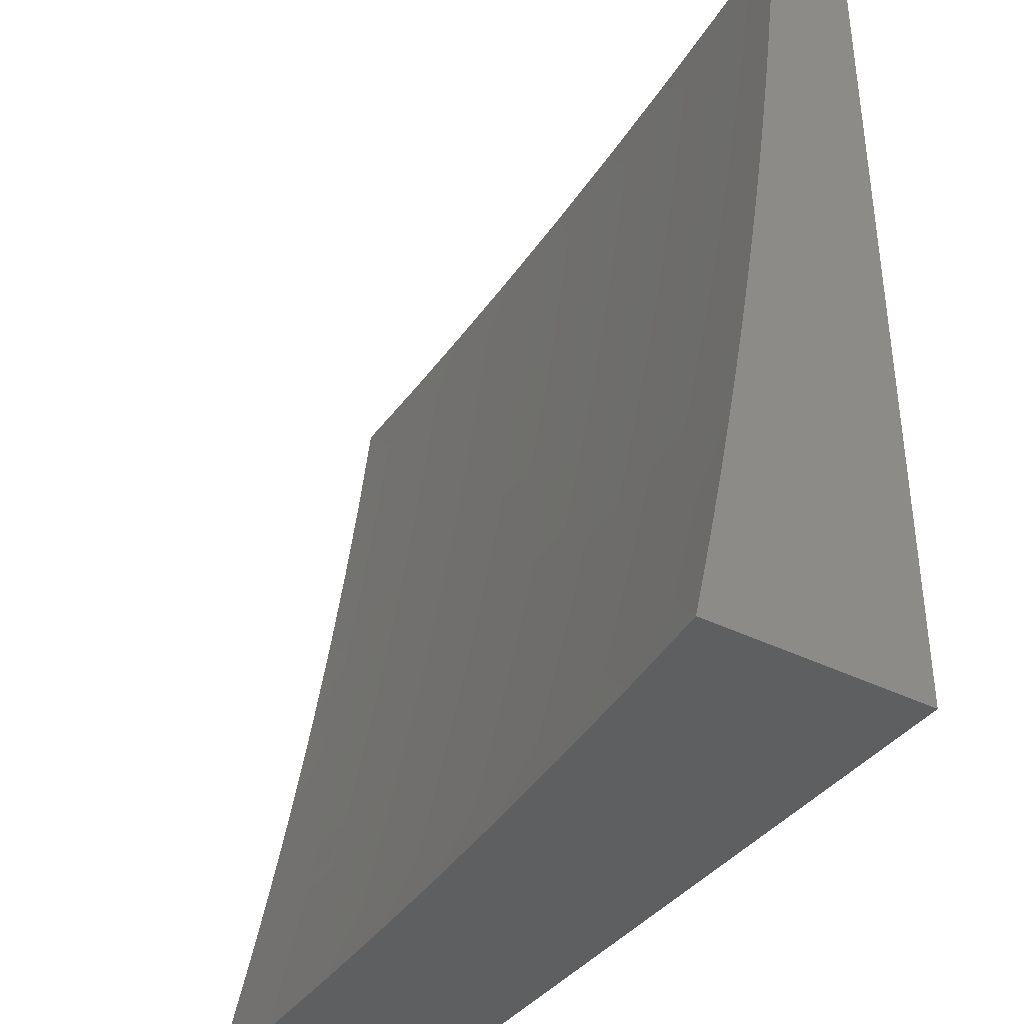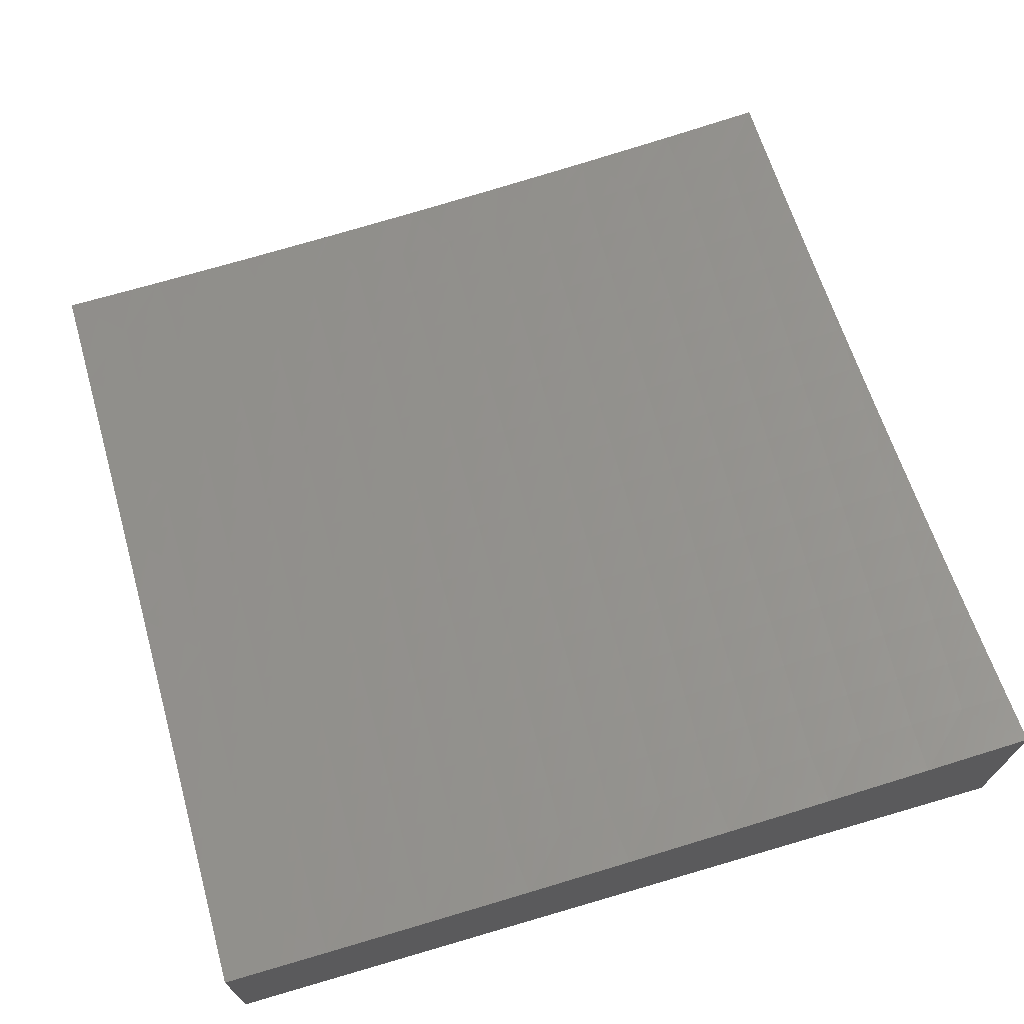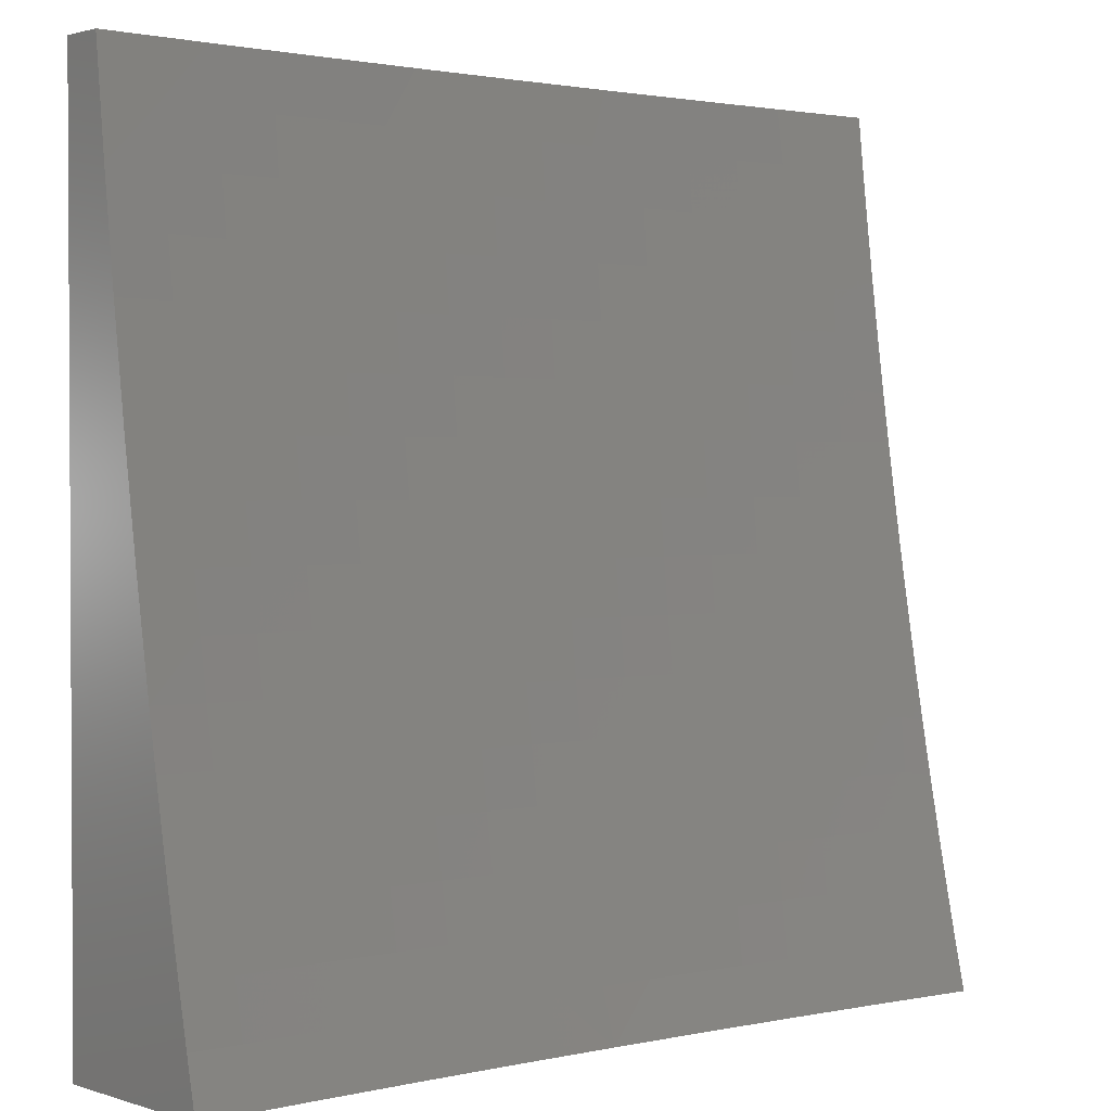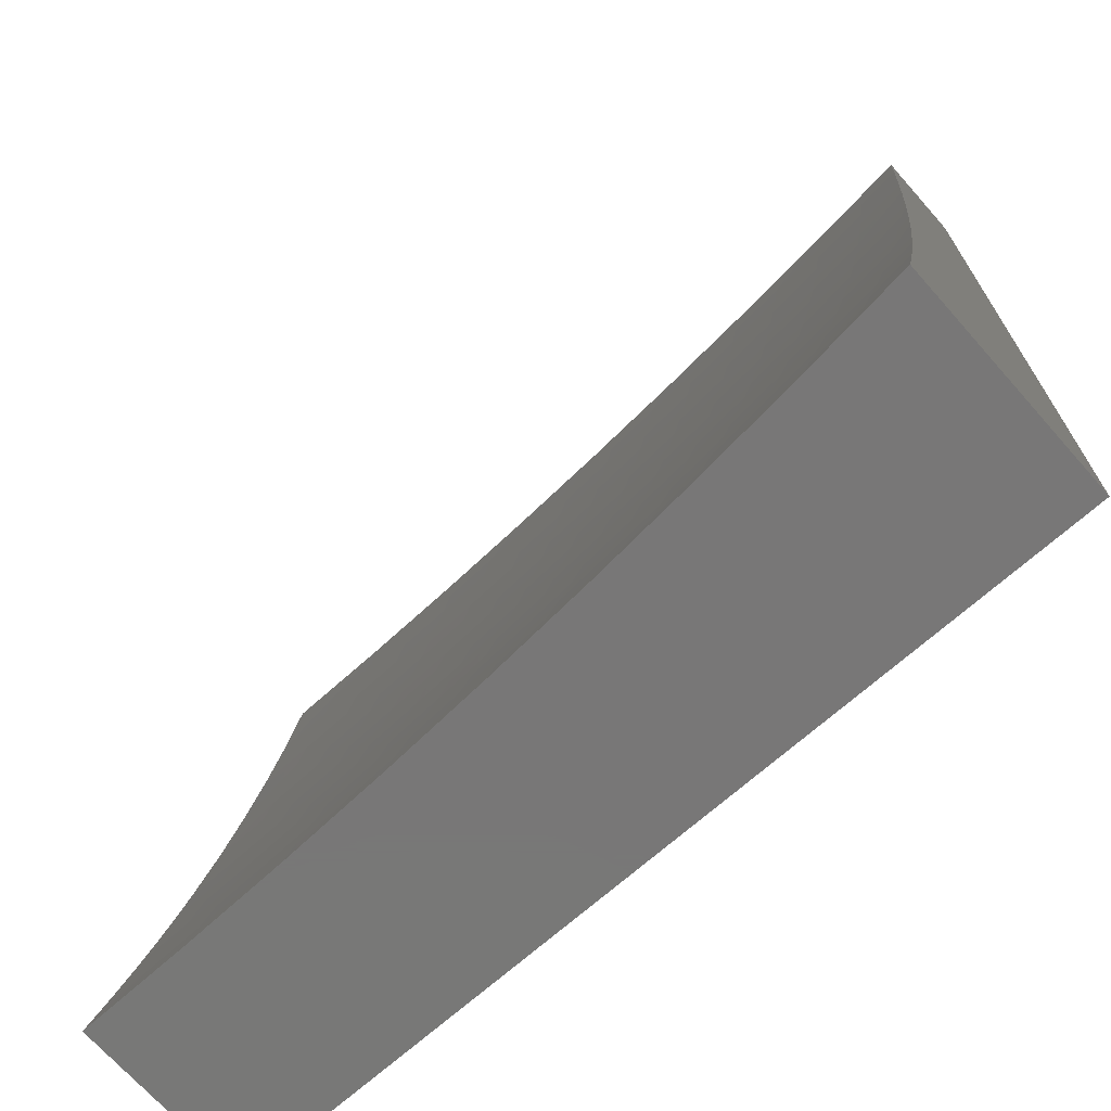
<metadata>
{"format":"stl","ext":"stl","renderer":"f3d","projection":"perspective","resolution":1024,"background":"white","views":[{"elev":-38.2,"azim":-122.3,"up":"+Z"},{"elev":70.0,"azim":163.7,"up":"+Y"},{"elev":1.7,"azim":138.5,"up":"+Z"},{"elev":-70.2,"azim":-138.5,"up":"+Z"}]}
</metadata>
<code>
# stl→obj: 267 verts, 530 faces
v 0 -8.75 -1.938
v 0 -8.737 -2
v -0.06097 -8.75 -1.939
v -0.1251 -8.736 -2
v -0.1223 -8.749 -1.939
v -0.184 -8.748 -1.939
v -0.1853 -8.761 -1.877
v -0.2477 -8.759 -1.877
v -0.2494 -8.772 -1.816
v -0.3126 -8.77 -1.816
v -0.3146 -8.782 -1.754
v -0.3785 -8.779 -1.754
v -0.3808 -8.791 -1.691
v -0.4454 -8.788 -1.691
v -0.448 -8.799 -1.629
v -0.5132 -8.795 -1.629
v -0.5161 -8.806 -1.567
v -0.5819 -8.802 -1.567
v -0.585 -8.812 -1.504
v -0.6513 -8.808 -1.504
v -0.6547 -8.817 -1.441
v -0.7215 -8.812 -1.441
v -0.725 -8.821 -1.378
v -0.7923 -8.816 -1.378
v -0.796 -8.825 -1.315
v -0.8638 -8.819 -1.315
v -0.8675 -8.827 -1.252
v -0.9357 -8.82 -1.252
v -0.9395 -8.828 -1.189
v -1 -8.821 -1.194
v -1 -8.829 -1.13
v -0.2504 -8.733 -2
v -0.246 -8.747 -1.939
v -0.3105 -8.757 -1.877
v -0.376 -8.767 -1.816
v -0.4426 -8.776 -1.754
v -0.5102 -8.784 -1.691
v -0.5786 -8.792 -1.629
v -0.6478 -8.798 -1.567
v -0.7178 -8.803 -1.504
v -0.7885 -8.807 -1.441
v -0.8598 -8.81 -1.378
v -0.9316 -8.812 -1.315
v -1 -8.813 -1.258
v -0.3083 -8.745 -1.939
v -0.3757 -8.729 -2
v -0.3709 -8.742 -1.939
v -0.4337 -8.74 -1.939
v -0.4368 -8.752 -1.877
v -0.5003 -8.749 -1.877
v -0.5037 -8.761 -1.816
v -0.5679 -8.757 -1.816
v -0.5716 -8.769 -1.754
v -0.6364 -8.765 -1.754
v -0.6404 -8.776 -1.691
v -0.7058 -8.772 -1.691
v -0.7099 -8.782 -1.629
v -0.7759 -8.777 -1.629
v -0.7803 -8.788 -1.567
v -0.8467 -8.782 -1.567
v -0.8513 -8.792 -1.504
v -0.9182 -8.785 -1.504
v -0.9229 -8.795 -1.441
v -0.9854 -8.778 -1.504
v -0.9905 -8.788 -1.441
v -1 -8.786 -1.449
v -1 -8.795 -1.386
v -0.5011 -8.723 -2
v -0.4968 -8.736 -1.939
v -0.5641 -8.745 -1.877
v -0.6323 -8.753 -1.816
v -0.7014 -8.76 -1.754
v -0.7713 -8.766 -1.691
v -0.8419 -8.771 -1.629
v -0.9132 -8.775 -1.567
v -0.9801 -8.769 -1.567
v -1 -8.776 -1.511
v -0.5601 -8.733 -1.939
v -0.6262 -8.715 -2
v -0.6236 -8.728 -1.939
v -0.6873 -8.724 -1.939
v -0.6922 -8.736 -1.877
v -0.7564 -8.731 -1.877
v -0.7616 -8.743 -1.816
v -0.8264 -8.738 -1.816
v -0.8318 -8.749 -1.754
v -0.8971 -8.743 -1.754
v -0.9027 -8.754 -1.691
v -0.9627 -8.736 -1.754
v -0.9688 -8.748 -1.691
v -1 -8.743 -1.698
v -1 -8.754 -1.636
v -0.7512 -8.705 -2
v -0.7511 -8.719 -1.939
v -0.8208 -8.726 -1.877
v -0.8914 -8.732 -1.816
v -0.9565 -8.725 -1.816
v -1 -8.731 -1.759
v -0.8151 -8.713 -1.939
v -0.8758 -8.694 -2
v -0.8791 -8.707 -1.939
v -0.9433 -8.7 -1.939
v -0.8853 -8.72 -1.877
v -0.95 -8.713 -1.877
v -1 -8.681 -2
v -1 -8.694 -1.94
v -1 -8.707 -1.88
v -1 -8.719 -1.82
v -0.9745 -8.758 -1.629
v -1 -8.765 -1.574
v -0.9954 -8.797 -1.378
v -1 -8.804 -1.322
v -0.9274 -8.804 -1.378
v -0.9432 -8.835 -1.126
v -1 -8.837 -1.065
v -0.9466 -8.842 -1.063
v -1 -8.844 -1
v -0.8756 -8.856 -1
v -0.751 -8.866 -1
v -0.8088 -8.855 -1.063
v -0.8776 -8.849 -1.063
v -0.8745 -8.842 -1.126
v -0.8711 -8.835 -1.189
v -0.626 -8.875 -1
v -0.6715 -8.865 -1.063
v -0.74 -8.86 -1.063
v -0.7374 -8.853 -1.126
v -0.8058 -8.848 -1.126
v -0.7345 -8.846 -1.189
v -0.8027 -8.841 -1.189
v -0.7315 -8.838 -1.252
v -0.7995 -8.833 -1.252
v -0.7284 -8.83 -1.315
v -0.5008 -8.882 -1
v -0.5349 -8.874 -1.063
v -0.6031 -8.87 -1.063
v -0.6009 -8.863 -1.126
v -0.6691 -8.858 -1.126
v -0.5986 -8.855 -1.189
v -0.6665 -8.851 -1.189
v -0.5962 -8.848 -1.252
v -0.6638 -8.843 -1.252
v -0.5936 -8.839 -1.315
v -0.6609 -8.835 -1.315
v -0.5909 -8.831 -1.378
v -0.6578 -8.826 -1.378
v -0.588 -8.822 -1.441
v -0.467 -8.877 -1.063
v -0.3756 -8.888 -1
v -0.3993 -8.88 -1.063
v -0.3319 -8.883 -1.063
v -0.3307 -8.876 -1.126
v -0.2639 -8.878 -1.126
v -0.2629 -8.87 -1.189
v -0.1966 -8.872 -1.189
v -0.1958 -8.864 -1.252
v -0.1302 -8.865 -1.252
v -0.1296 -8.857 -1.315
v -0.06462 -8.857 -1.315
v -0.06432 -8.849 -1.378
v 0 -8.849 -1.377
v -0.06401 -8.839 -1.441
v 0 -8.83 -1.503
v -0.06368 -8.83 -1.504
v -0.06334 -8.82 -1.567
v -0.1277 -8.829 -1.504
v -0.1271 -8.819 -1.567
v -0.1922 -8.828 -1.504
v -0.1911 -8.818 -1.567
v -0.2569 -8.827 -1.504
v -0.2555 -8.816 -1.567
v -0.322 -8.825 -1.504
v -0.3202 -8.814 -1.567
v -0.3873 -8.822 -1.504
v -0.3853 -8.812 -1.567
v -0.453 -8.819 -1.504
v -0.4506 -8.809 -1.567
v -0.5189 -8.816 -1.504
v -0.2503 -8.892 -1
v -0.2649 -8.885 -1.063
v -0.1974 -8.879 -1.126
v -0.1307 -8.873 -1.189
v -0.0649 -8.866 -1.252
v 0 -8.866 -1.252
v -0.1981 -8.886 -1.063
v -0.1251 -8.894 -1
v -0.1317 -8.888 -1.063
v -0.06565 -8.888 -1.063
v -0.06542 -8.881 -1.126
v 0 -8.881 -1.126
v -0.06517 -8.874 -1.189
v 0 -8.895 -1
v 0 -8.81 -1.628
v -0.06298 -8.809 -1.629
v -0.1263 -8.808 -1.629
v -0.19 -8.807 -1.629
v -0.2541 -8.806 -1.629
v -0.3184 -8.804 -1.629
v -0.3831 -8.802 -1.629
v 0 -8.799 -1.69
v -0.06261 -8.798 -1.691
v -0.1256 -8.797 -1.691
v -0.1889 -8.796 -1.691
v -0.2526 -8.795 -1.691
v -0.3166 -8.793 -1.691
v 0 -8.787 -1.753
v -0.06223 -8.787 -1.754
v -0.1248 -8.786 -1.754
v -0.1878 -8.785 -1.754
v -0.251 -8.784 -1.754
v 0 -8.775 -1.815
v -0.06182 -8.775 -1.816
v -0.124 -8.774 -1.816
v -0.1865 -8.773 -1.816
v 0 -8.763 -1.877
v -0.06141 -8.762 -1.877
v -0.1232 -8.762 -1.877
v -0.1284 -8.839 -1.441
v -0.1931 -8.838 -1.441
v -0.2582 -8.836 -1.441
v -0.3236 -8.834 -1.441
v -0.3893 -8.832 -1.441
v -0.4553 -8.829 -1.441
v -0.5215 -8.825 -1.441
v -0.129 -8.848 -1.378
v -0.1941 -8.847 -1.378
v -0.2595 -8.845 -1.378
v -0.3252 -8.843 -1.378
v -0.3912 -8.841 -1.378
v -0.4575 -8.838 -1.378
v -0.5241 -8.835 -1.378
v -0.1312 -8.88 -1.126
v -0.195 -8.856 -1.315
v -0.2618 -8.862 -1.252
v -0.3295 -8.868 -1.189
v -0.3979 -8.873 -1.126
v -0.2607 -8.854 -1.315
v -0.3267 -8.852 -1.315
v -0.393 -8.85 -1.315
v -0.4596 -8.847 -1.315
v -0.5265 -8.843 -1.315
v -0.3735 -8.755 -1.877
v -0.4398 -8.765 -1.816
v -0.507 -8.773 -1.754
v -0.5752 -8.781 -1.691
v -0.6442 -8.787 -1.629
v -0.714 -8.793 -1.567
v -0.7845 -8.797 -1.504
v -0.8556 -8.801 -1.441
v -0.3281 -8.86 -1.252
v -0.3964 -8.866 -1.189
v -0.4653 -8.87 -1.126
v -0.3947 -8.858 -1.252
v -0.4616 -8.855 -1.252
v -0.5288 -8.852 -1.252
v -0.4635 -8.863 -1.189
v -0.533 -8.867 -1.126
v -0.531 -8.859 -1.189
v -0.628 -8.741 -1.877
v -0.6969 -8.749 -1.816
v -0.7665 -8.755 -1.754
v -0.837 -8.761 -1.691
v -0.9081 -8.765 -1.629
v 0 -8.945 -2
v 0 -8.945 -1
v -1 -8.945 -2
v -1 -8.945 -1
f 1 2 3
f 3 2 4
f 3 4 5
f 5 4 6
f 5 6 7
f 7 6 8
f 7 8 9
f 9 8 10
f 9 10 11
f 11 10 12
f 11 12 13
f 13 12 14
f 13 14 15
f 15 14 16
f 15 16 17
f 17 16 18
f 17 18 19
f 19 18 20
f 19 20 21
f 21 20 22
f 21 22 23
f 23 22 24
f 23 24 25
f 25 24 26
f 25 26 27
f 27 26 28
f 27 28 29
f 29 28 30
f 29 30 31
f 4 32 6
f 6 32 33
f 6 33 8
f 8 33 34
f 8 34 10
f 10 34 35
f 10 35 12
f 12 35 36
f 12 36 14
f 14 36 37
f 14 37 16
f 16 37 38
f 16 38 18
f 18 38 39
f 18 39 20
f 20 39 40
f 20 40 22
f 22 40 41
f 22 41 24
f 24 41 42
f 24 42 26
f 26 42 43
f 26 43 28
f 28 43 44
f 28 44 30
f 33 32 45
f 45 32 46
f 45 46 47
f 47 46 48
f 47 48 49
f 49 48 50
f 49 50 51
f 51 50 52
f 51 52 53
f 53 52 54
f 53 54 55
f 55 54 56
f 55 56 57
f 57 56 58
f 57 58 59
f 59 58 60
f 59 60 61
f 61 60 62
f 61 62 63
f 63 62 64
f 63 64 65
f 65 64 66
f 65 66 67
f 46 68 48
f 48 68 69
f 48 69 50
f 50 69 70
f 50 70 52
f 52 70 71
f 52 71 54
f 54 71 72
f 54 72 56
f 56 72 73
f 56 73 58
f 58 73 74
f 58 74 60
f 60 74 75
f 60 75 62
f 62 75 76
f 62 76 64
f 64 76 77
f 64 77 66
f 69 68 78
f 78 68 79
f 78 79 80
f 80 79 81
f 80 81 82
f 82 81 83
f 82 83 84
f 84 83 85
f 84 85 86
f 86 85 87
f 86 87 88
f 88 87 89
f 88 89 90
f 90 89 91
f 90 91 92
f 79 93 81
f 81 93 94
f 81 94 83
f 83 94 95
f 83 95 85
f 85 95 96
f 85 96 87
f 87 96 97
f 87 97 89
f 89 97 98
f 89 98 91
f 94 93 99
f 99 93 100
f 99 100 101
f 101 100 102
f 101 102 103
f 103 102 104
f 103 104 96
f 96 104 97
f 100 105 102
f 102 105 106
f 102 106 107
f 102 107 104
f 104 107 108
f 104 108 97
f 97 108 98
f 90 92 109
f 109 92 110
f 109 110 76
f 76 110 77
f 65 67 111
f 111 67 112
f 111 112 113
f 113 112 43
f 113 43 42
f 112 44 43
f 29 31 114
f 114 31 115
f 114 115 116
f 116 115 117
f 116 117 118
f 119 120 118
f 118 120 121
f 118 121 116
f 116 121 122
f 116 122 114
f 114 122 123
f 114 123 29
f 29 123 27
f 124 125 119
f 119 125 126
f 119 126 120
f 120 126 127
f 120 127 128
f 128 127 129
f 128 129 130
f 130 129 131
f 130 131 132
f 132 131 133
f 132 133 25
f 25 133 23
f 134 135 124
f 124 135 136
f 124 136 125
f 125 136 137
f 125 137 138
f 138 137 139
f 138 139 140
f 140 139 141
f 140 141 142
f 142 141 143
f 142 143 144
f 144 143 145
f 144 145 146
f 146 145 147
f 146 147 21
f 21 147 19
f 135 134 148
f 148 134 149
f 148 149 150
f 150 149 151
f 150 151 152
f 152 151 153
f 152 153 154
f 154 153 155
f 154 155 156
f 156 155 157
f 156 157 158
f 158 157 159
f 158 159 160
f 160 159 161
f 160 161 162
f 162 161 163
f 162 163 164
f 164 163 165
f 164 165 166
f 166 165 167
f 166 167 168
f 168 167 169
f 168 169 170
f 170 169 171
f 170 171 172
f 172 171 173
f 172 173 174
f 174 173 175
f 174 175 176
f 176 175 177
f 176 177 178
f 178 177 17
f 178 17 19
f 149 179 151
f 151 179 180
f 151 180 153
f 153 180 181
f 153 181 155
f 155 181 182
f 155 182 157
f 157 182 183
f 157 183 159
f 159 183 184
f 159 184 161
f 180 179 185
f 185 179 186
f 185 186 187
f 187 186 188
f 187 188 189
f 189 188 190
f 189 190 191
f 191 190 184
f 191 184 183
f 186 192 188
f 188 192 190
f 163 193 165
f 165 193 194
f 165 194 167
f 167 194 195
f 167 195 169
f 169 195 196
f 169 196 171
f 171 196 197
f 171 197 173
f 173 197 198
f 173 198 175
f 175 198 199
f 175 199 177
f 177 199 15
f 177 15 17
f 193 200 194
f 194 200 201
f 194 201 195
f 195 201 202
f 195 202 196
f 196 202 203
f 196 203 197
f 197 203 204
f 197 204 198
f 198 204 205
f 198 205 199
f 199 205 13
f 199 13 15
f 200 206 201
f 201 206 207
f 201 207 202
f 202 207 208
f 202 208 203
f 203 208 209
f 203 209 204
f 204 209 210
f 204 210 205
f 205 210 11
f 205 11 13
f 206 211 207
f 207 211 212
f 207 212 208
f 208 212 213
f 208 213 209
f 209 213 214
f 209 214 210
f 210 214 9
f 210 9 11
f 211 215 212
f 212 215 216
f 212 216 213
f 213 216 217
f 213 217 214
f 214 217 7
f 214 7 9
f 215 1 216
f 216 1 3
f 216 3 217
f 217 3 5
f 217 5 7
f 162 164 218
f 218 164 166
f 218 166 219
f 219 166 168
f 219 168 220
f 220 168 170
f 220 170 221
f 221 170 172
f 221 172 222
f 222 172 174
f 222 174 223
f 223 174 176
f 223 176 224
f 224 176 178
f 224 178 147
f 147 178 19
f 160 162 225
f 225 162 218
f 225 218 226
f 226 218 219
f 226 219 227
f 227 219 220
f 227 220 228
f 228 220 221
f 228 221 229
f 229 221 222
f 229 222 230
f 230 222 223
f 230 223 231
f 231 223 224
f 231 224 145
f 145 224 147
f 183 182 191
f 191 182 232
f 191 232 189
f 189 232 187
f 226 233 225
f 225 233 158
f 225 158 160
f 158 233 156
f 156 233 234
f 156 234 154
f 154 234 235
f 154 235 152
f 152 235 236
f 152 236 150
f 150 236 148
f 233 226 237
f 237 226 227
f 237 227 238
f 238 227 228
f 238 228 239
f 239 228 229
f 239 229 240
f 240 229 230
f 240 230 241
f 241 230 231
f 241 231 143
f 143 231 145
f 232 182 181
f 187 232 185
f 185 232 181
f 185 181 180
f 33 45 34
f 34 45 242
f 34 242 35
f 35 242 243
f 35 243 36
f 36 243 244
f 36 244 37
f 37 244 245
f 37 245 38
f 38 245 246
f 38 246 39
f 39 246 247
f 39 247 40
f 40 247 248
f 40 248 41
f 41 248 249
f 41 249 42
f 42 249 113
f 238 250 237
f 237 250 234
f 237 234 233
f 234 250 235
f 235 250 251
f 235 251 236
f 236 251 252
f 236 252 148
f 148 252 135
f 250 238 253
f 253 238 239
f 253 239 254
f 254 239 240
f 254 240 255
f 255 240 241
f 255 241 141
f 141 241 143
f 47 49 242
f 242 49 243
f 244 243 51
f 51 243 49
f 254 256 253
f 253 256 251
f 253 251 250
f 251 256 252
f 252 256 257
f 252 257 135
f 135 257 136
f 256 254 258
f 258 254 255
f 258 255 139
f 139 255 141
f 45 47 242
f 69 78 70
f 70 78 259
f 70 259 71
f 71 259 260
f 71 260 72
f 72 260 261
f 72 261 73
f 73 261 262
f 73 262 74
f 74 262 263
f 74 263 75
f 75 263 109
f 75 109 76
f 244 51 53
f 244 53 245
f 245 53 55
f 245 55 246
f 246 55 57
f 246 57 247
f 247 57 59
f 247 59 248
f 248 59 61
f 248 61 249
f 249 61 63
f 249 63 113
f 113 63 65
f 113 65 111
f 139 137 258
f 258 137 257
f 258 257 256
f 137 136 257
f 80 82 259
f 259 82 260
f 261 260 84
f 84 260 82
f 146 21 23
f 144 146 133
f 133 146 23
f 142 144 131
f 131 144 133
f 140 142 129
f 129 142 131
f 138 140 127
f 127 140 129
f 125 138 126
f 126 138 127
f 78 80 259
f 94 99 95
f 95 99 103
f 95 103 96
f 101 103 99
f 261 84 86
f 261 86 262
f 262 86 88
f 262 88 263
f 263 88 90
f 263 90 109
f 132 25 27
f 130 132 123
f 123 132 27
f 128 130 122
f 122 130 123
f 120 128 121
f 121 128 122
f 264 265 266
f 266 265 267
f 117 115 267
f 267 115 31
f 267 31 30
f 30 44 267
f 267 44 266
f 266 44 112
f 266 112 67
f 67 66 266
f 266 66 77
f 266 77 110
f 110 92 266
f 266 92 91
f 266 91 98
f 98 108 266
f 266 108 107
f 266 107 106
f 106 105 266
f 105 100 266
f 266 100 93
f 266 93 79
f 79 68 266
f 266 68 46
f 266 46 264
f 264 46 32
f 264 32 4
f 4 2 264
f 192 186 265
f 265 186 179
f 265 179 149
f 265 149 267
f 267 149 134
f 267 134 124
f 124 119 267
f 267 119 118
f 267 118 117
f 2 1 264
f 264 1 215
f 264 215 211
f 211 206 264
f 264 206 200
f 264 200 193
f 193 163 264
f 264 163 161
f 264 161 184
f 264 184 265
f 265 184 190
f 265 190 192

</code>
